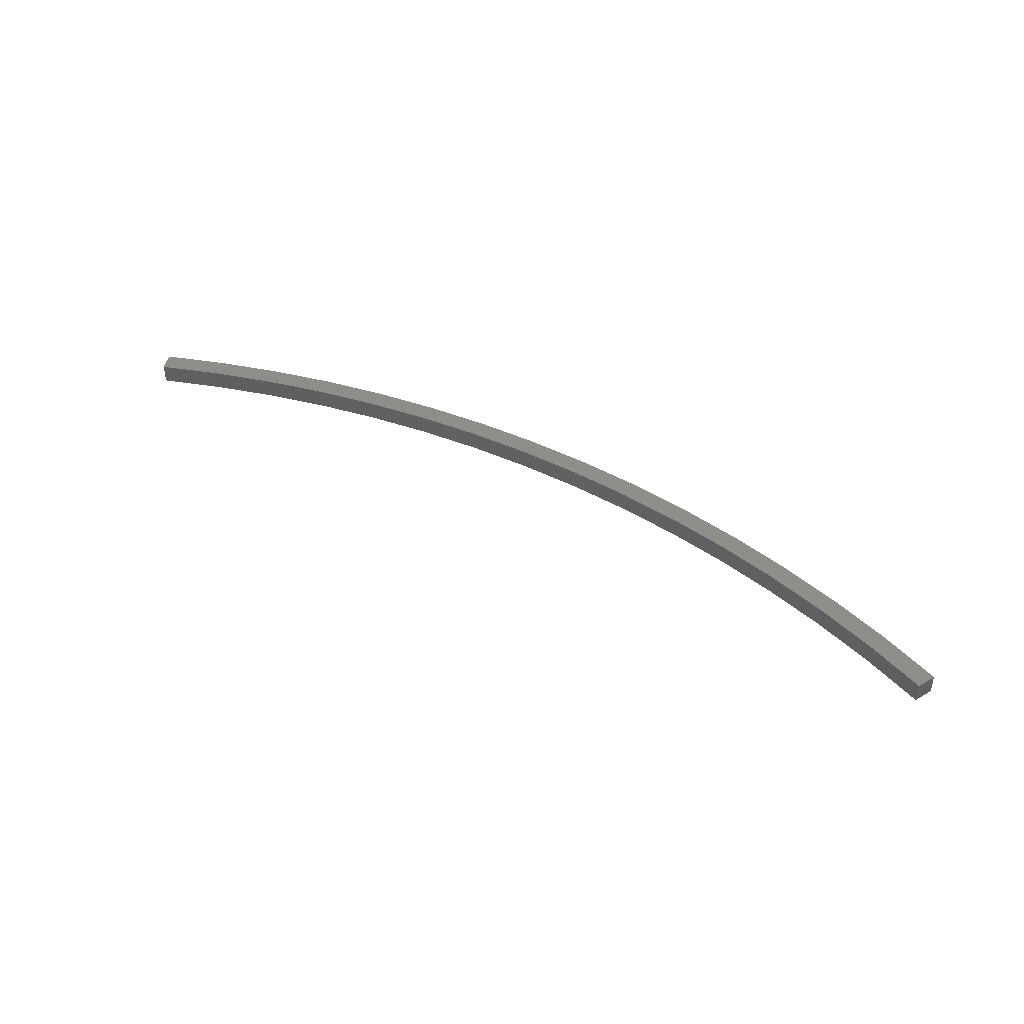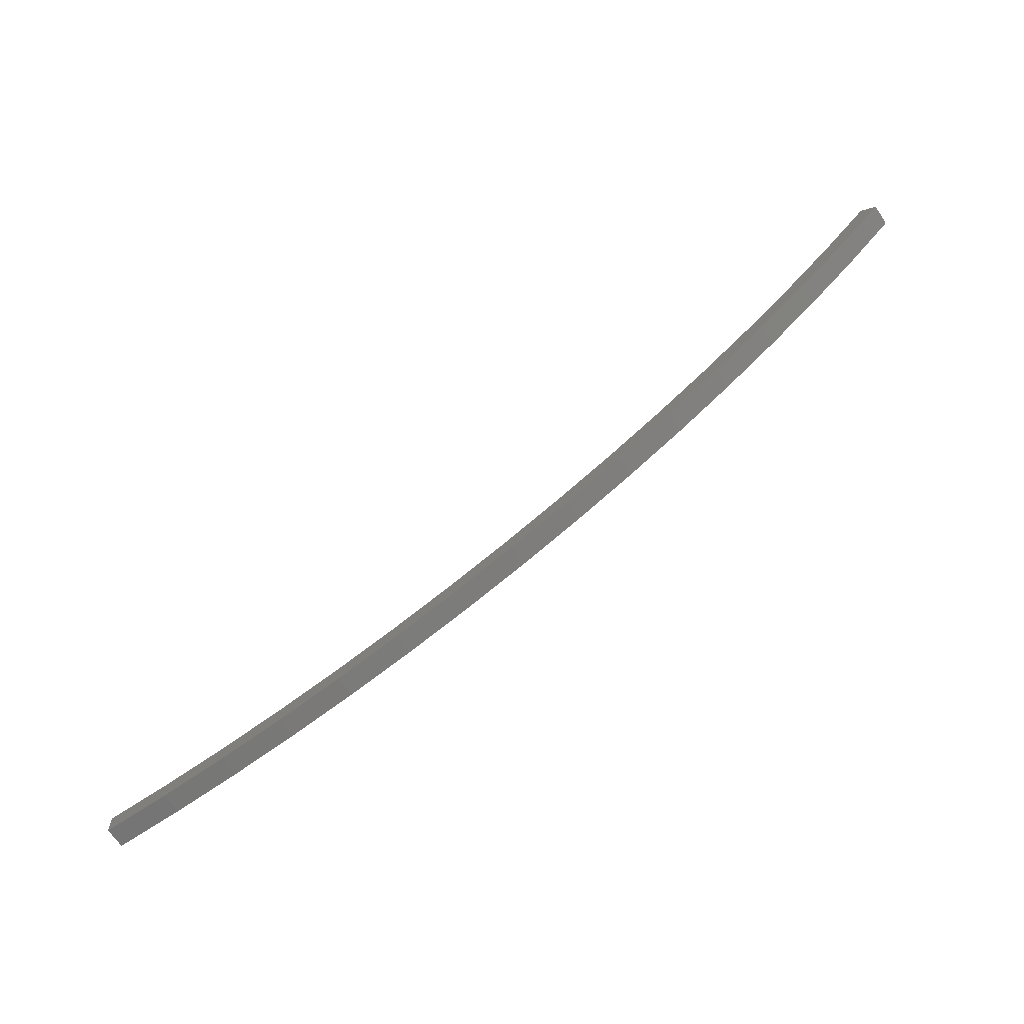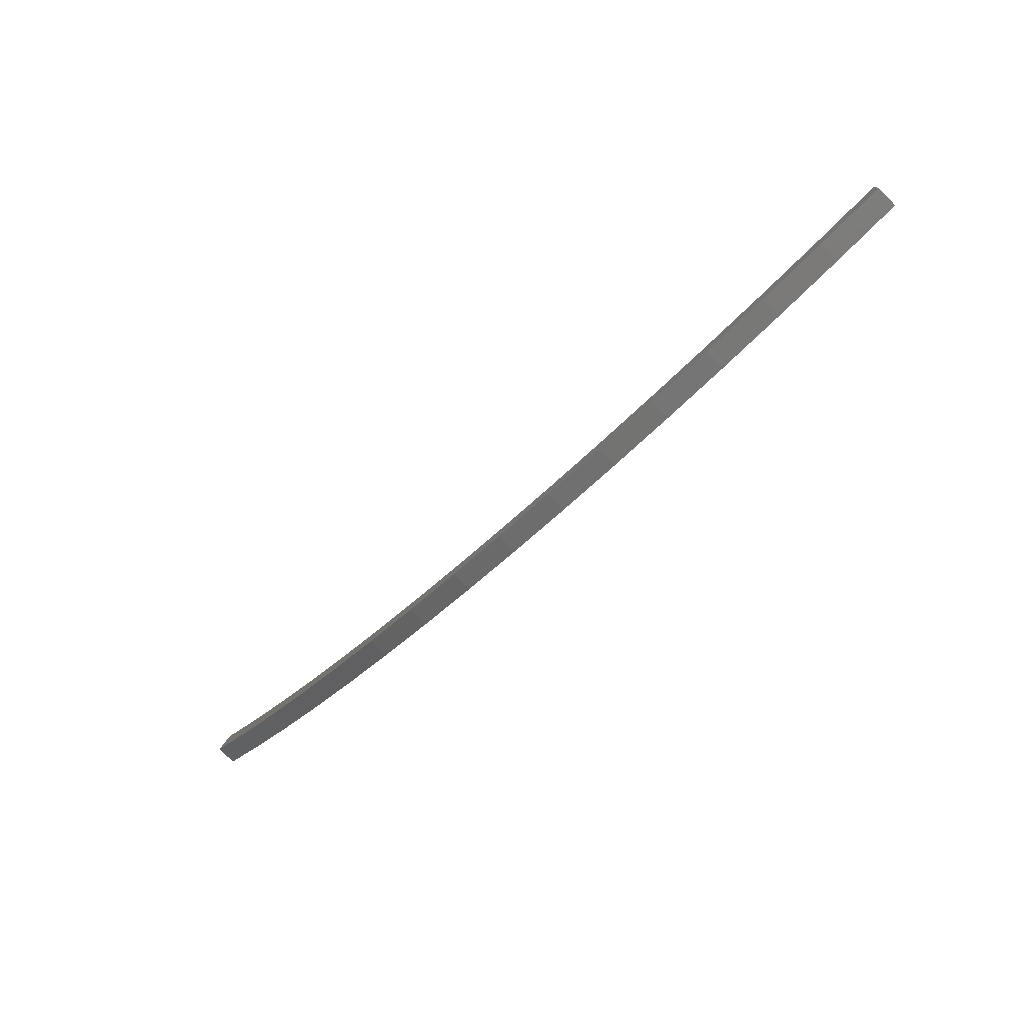
<metadata>
{"format":"stl","ext":"stl","renderer":"f3d","projection":"perspective","resolution":1024,"background":"white","views":[{"elev":42.5,"azim":9.5,"up":"+Y"},{"elev":-66.3,"azim":33.8,"up":"+Z"},{"elev":-76.8,"azim":-134.8,"up":"+Z"}]}
</metadata>
<code>
# stl→obj: 66 verts, 124 faces
v 438.4 10 -438.4
v 438.4 0 -438.4
v 414.9 0 -460.7
v 414.9 10 -460.7
v 390.2 0 -481.8
v 390.2 10 -481.8
v 364.4 0 -501.6
v 364.4 10 -501.6
v 337.7 0 -520
v 337.7 10 -520
v 310 0 -536.9
v 310 10 -536.9
v 281.5 0 -552.4
v 281.5 10 -552.4
v 252.2 0 -566.4
v 252.2 10 -566.4
v 222.2 0 -578.8
v 222.2 10 -578.8
v 191.6 0 -589.7
v 191.6 10 -589.7
v 160.5 0 -598.9
v 160.5 10 -598.9
v 128.9 0 -606.5
v 128.9 10 -606.5
v 96.99 0 -612.4
v 96.99 10 -612.4
v 64.81 0 -616.6
v 64.81 10 -616.6
v 32.45 0 -619.2
v 32.45 10 -619.2
v 0 0 -620
v 0 10 -620
v 0 10 -610
v 0 0 -610
v 31.92 10 -609.2
v 31.92 0 -609.2
v 63.76 10 -606.7
v 63.76 0 -606.7
v 95.43 10 -602.5
v 95.43 0 -602.5
v 126.8 10 -596.7
v 126.8 0 -596.7
v 157.9 10 -589.2
v 157.9 0 -589.2
v 188.5 10 -580.1
v 188.5 0 -580.1
v 218.6 10 -569.5
v 218.6 0 -569.5
v 248.1 10 -557.3
v 248.1 0 -557.3
v 276.9 10 -543.5
v 276.9 0 -543.5
v 305 10 -528.3
v 305 0 -528.3
v 332.2 10 -511.6
v 332.2 0 -511.6
v 358.5 10 -493.5
v 358.5 0 -493.5
v 383.9 10 -474.1
v 383.9 0 -474.1
v 408.2 10 -453.3
v 408.2 0 -453.3
v 431.3 10 -431.3
v 431.3 0 -431.3
v 438.4 -3.469e-15 -438.4
v 431.3 -3.469e-15 -431.3
f 1 2 3
f 1 3 4
f 4 3 5
f 4 5 6
f 6 5 7
f 6 7 8
f 8 7 9
f 8 9 10
f 10 9 11
f 10 11 12
f 12 11 13
f 12 13 14
f 14 13 15
f 14 15 16
f 16 15 17
f 16 17 18
f 18 17 19
f 18 19 20
f 20 19 21
f 20 21 22
f 22 21 23
f 22 23 24
f 24 23 25
f 24 25 26
f 26 25 27
f 26 27 28
f 28 27 29
f 28 29 30
f 30 29 31
f 30 31 32
f 33 32 34
f 34 32 31
f 33 34 35
f 35 34 36
f 35 36 37
f 37 36 38
f 37 38 39
f 39 38 40
f 39 40 41
f 41 40 42
f 41 42 43
f 43 42 44
f 43 44 45
f 45 44 46
f 45 46 47
f 47 46 48
f 47 48 49
f 49 48 50
f 49 50 51
f 51 50 52
f 51 52 53
f 53 52 54
f 53 54 55
f 55 54 56
f 55 56 57
f 57 56 58
f 57 58 59
f 59 58 60
f 59 60 61
f 61 60 62
f 61 62 63
f 63 62 64
f 1 63 65
f 65 63 66
f 63 1 61
f 61 1 4
f 61 4 59
f 59 4 6
f 59 6 57
f 57 6 8
f 57 8 55
f 55 8 10
f 55 10 53
f 53 10 12
f 53 12 51
f 51 12 14
f 51 14 49
f 49 14 16
f 49 16 47
f 47 16 18
f 47 18 45
f 45 18 20
f 45 20 43
f 43 20 22
f 43 22 41
f 41 22 24
f 41 24 39
f 39 24 26
f 39 26 37
f 37 26 28
f 37 28 35
f 35 28 30
f 35 30 33
f 33 30 32
f 34 31 36
f 36 31 29
f 36 29 38
f 38 29 27
f 38 27 40
f 40 27 25
f 40 25 42
f 42 25 23
f 42 23 44
f 44 23 21
f 44 21 46
f 46 21 19
f 46 19 48
f 48 19 17
f 48 17 50
f 50 17 15
f 50 15 52
f 52 15 13
f 52 13 54
f 54 13 11
f 54 11 56
f 56 11 9
f 56 9 58
f 58 9 7
f 58 7 60
f 60 7 5
f 60 5 62
f 62 5 3
f 62 3 64
f 64 3 2

</code>
